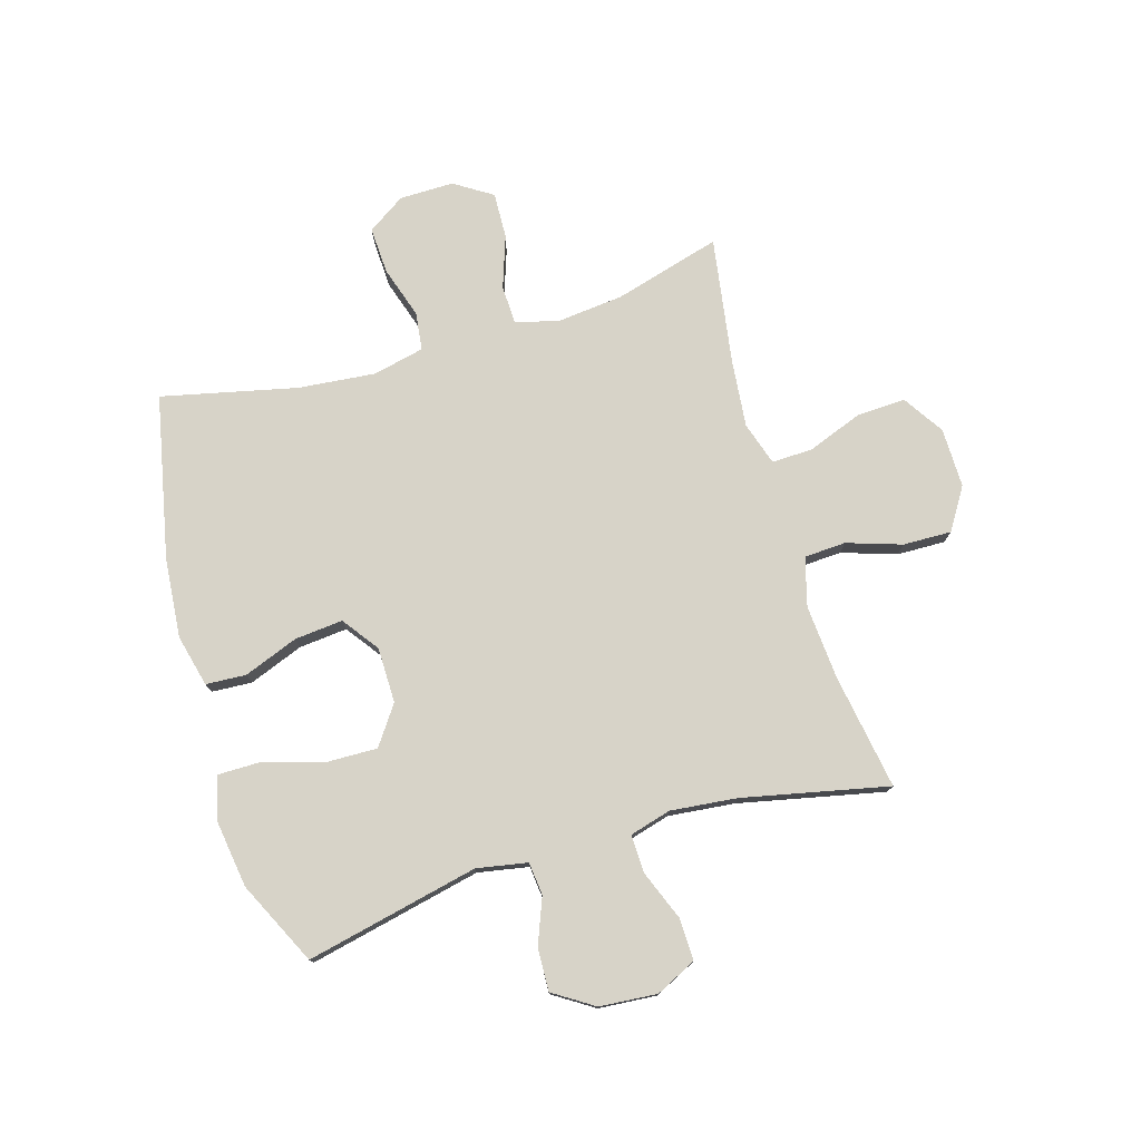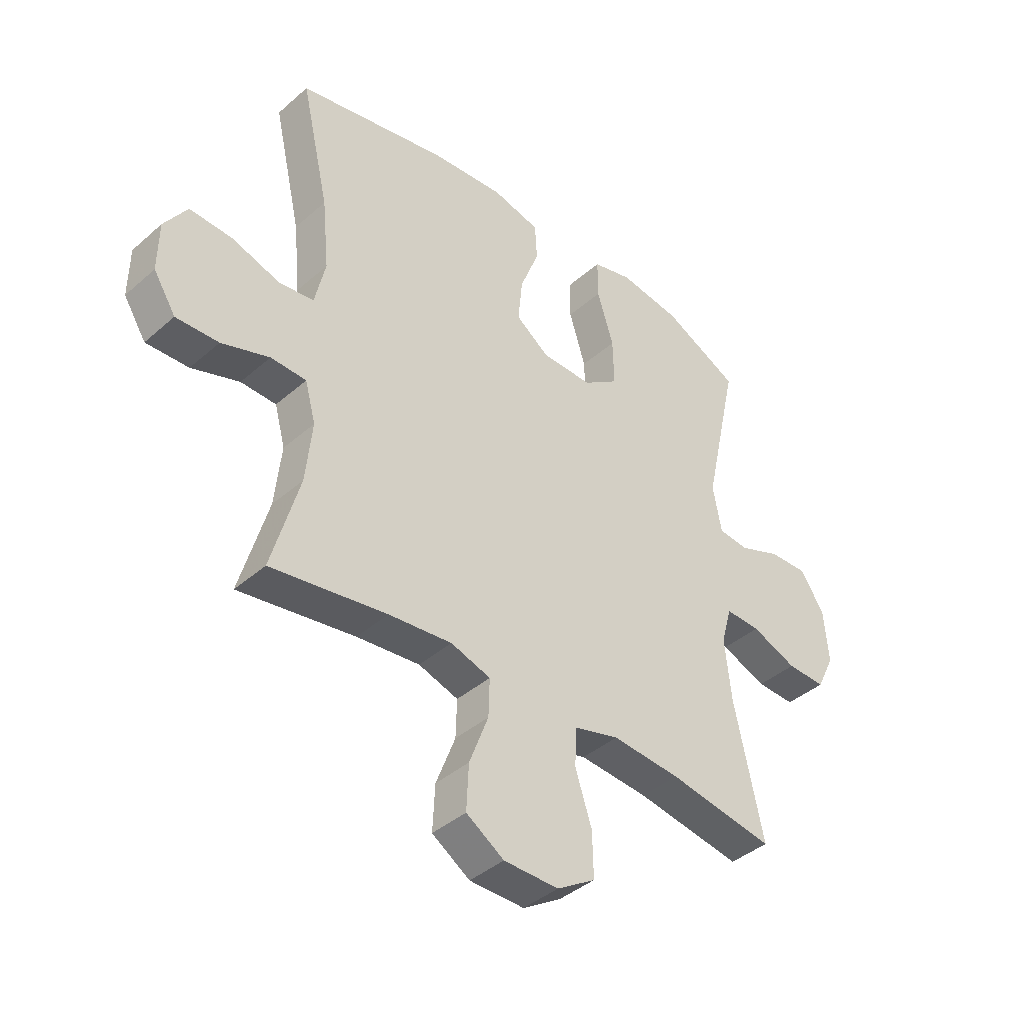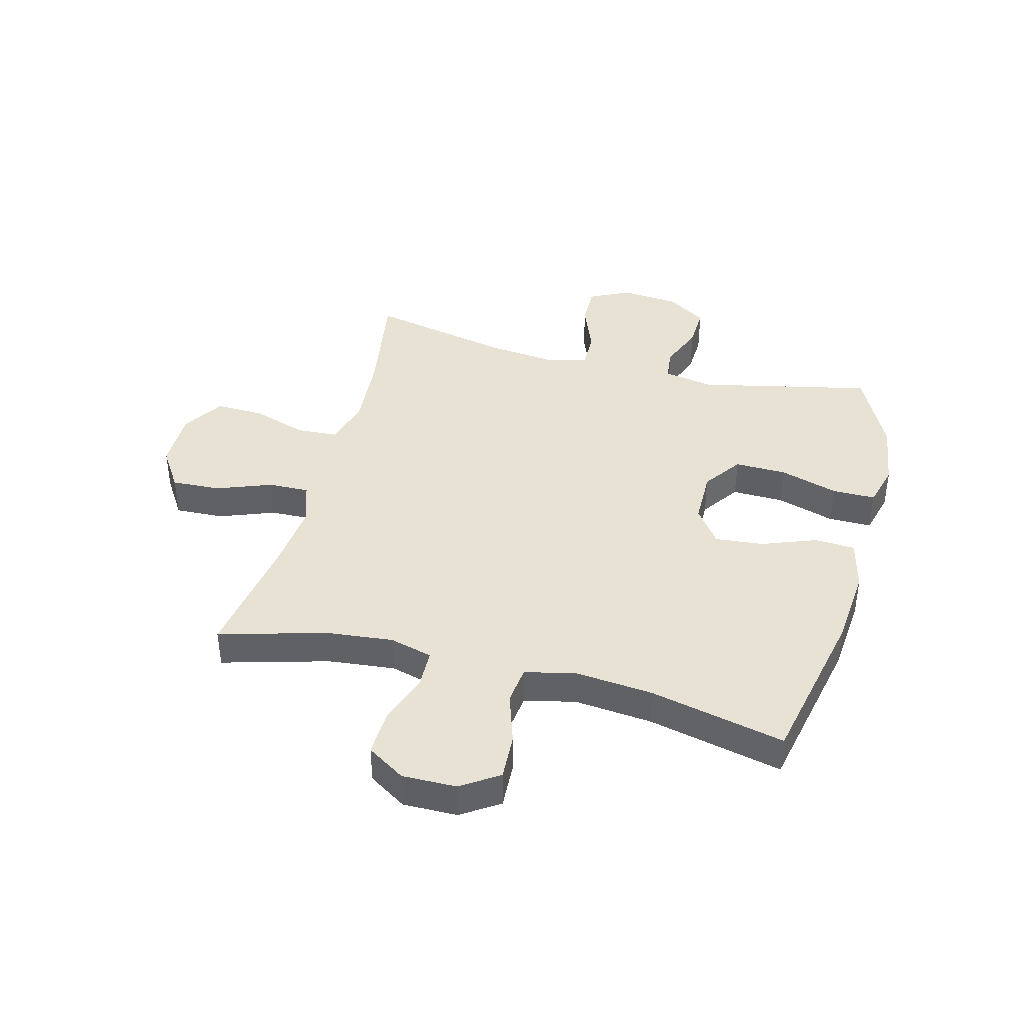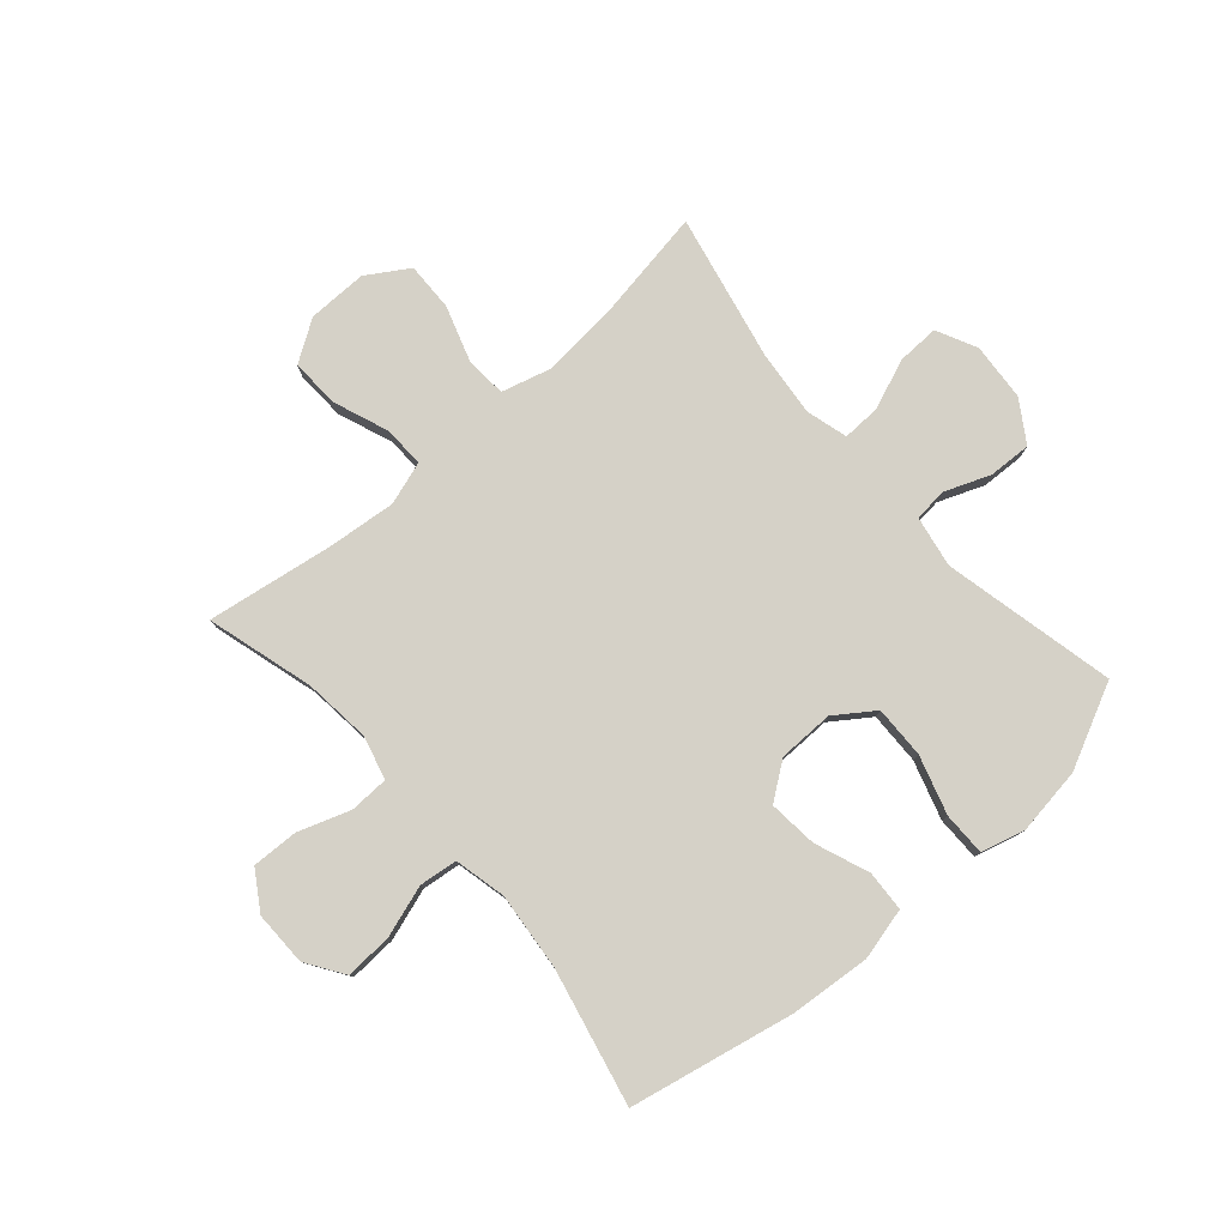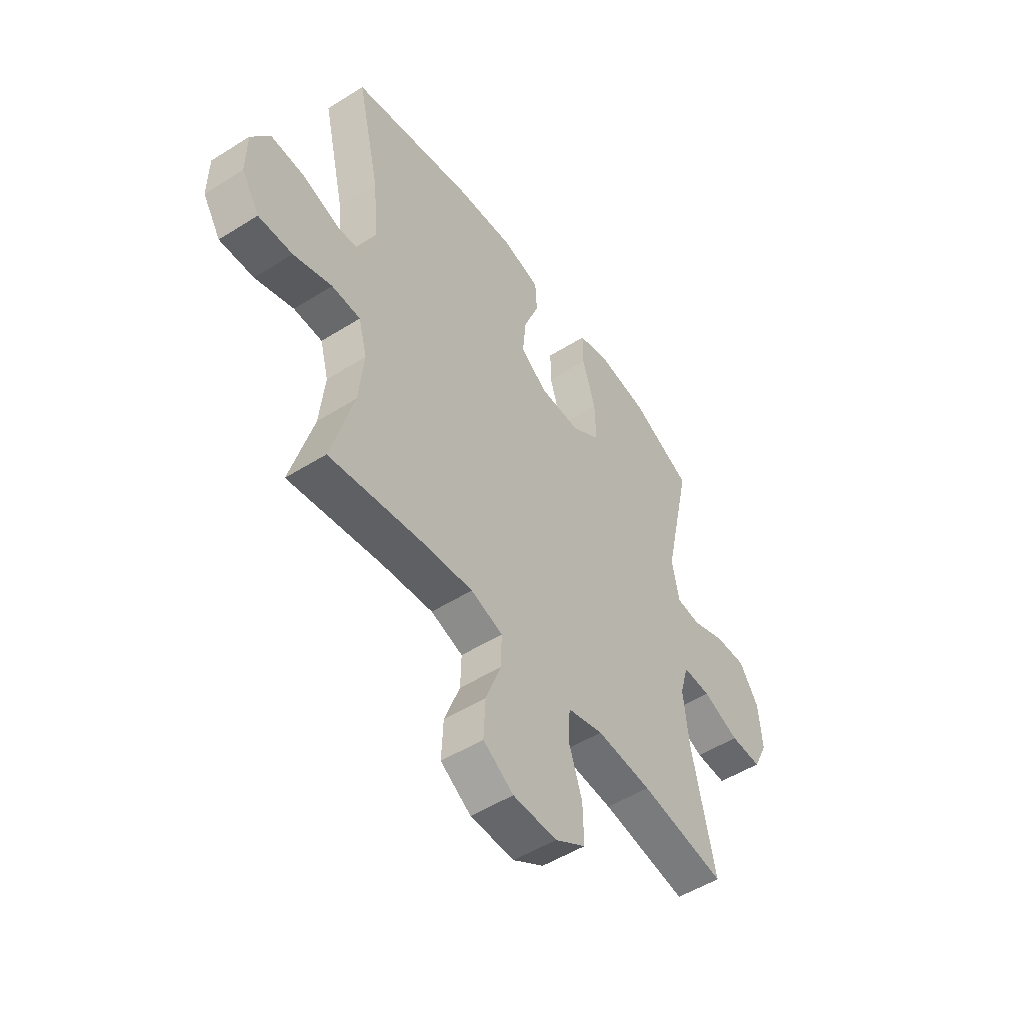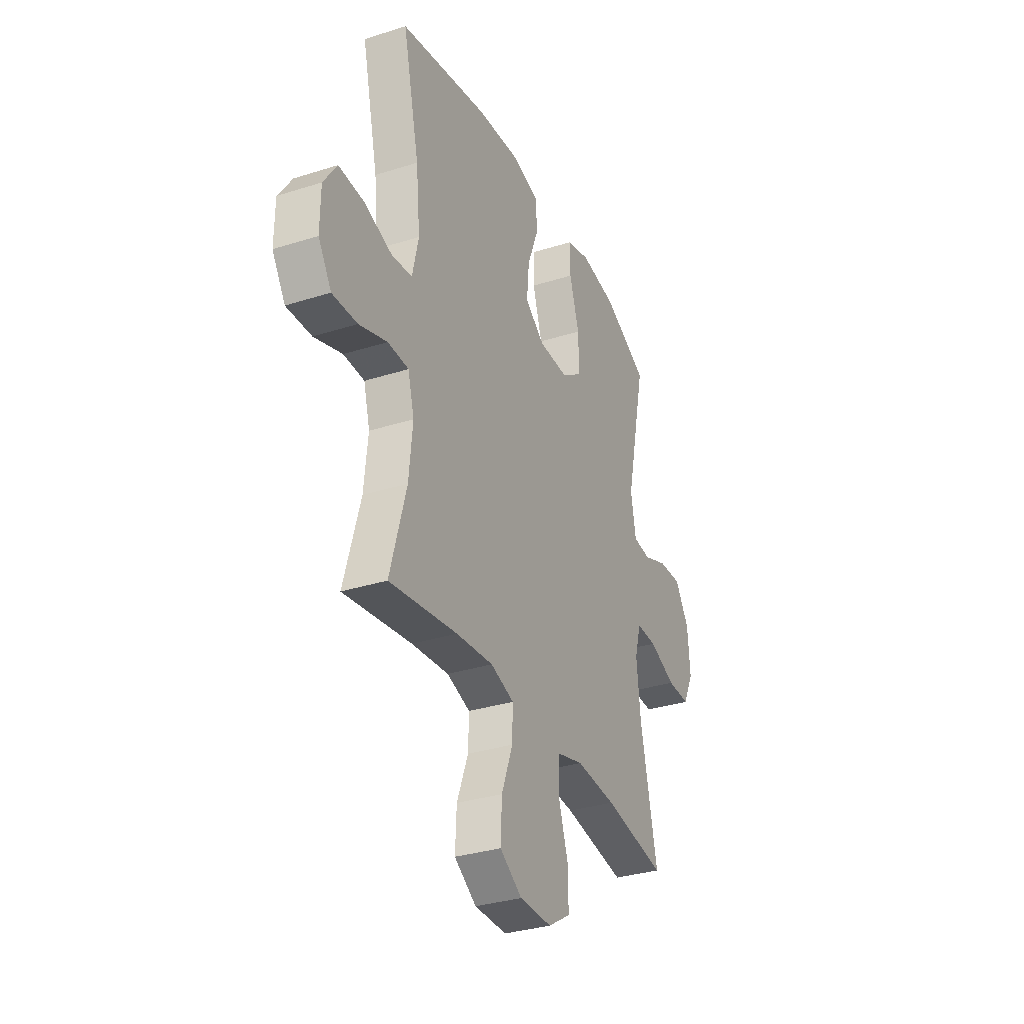
<metadata>
{"format":"obj","ext":"obj","renderer":"f3d","projection":"perspective","resolution":1024,"background":"white","views":[{"elev":76.7,"azim":73.5,"up":"+Y"},{"elev":-40.7,"azim":-43.2,"up":"+Z"},{"elev":40.6,"azim":-75.3,"up":"+Y"},{"elev":79.2,"azim":-41.2,"up":"+Y"},{"elev":-51.3,"azim":-55.6,"up":"+Z"},{"elev":-32.8,"azim":-66.3,"up":"+Z"}]}
</metadata>
<code>
v -0.5 0.07 -0.5
v -0.448 0.07 -0.315
v -0.436 0.07 -0.199
v -0.456 0.07 -0.125
v -0.523 0.07 -0.123
v -0.613 0.07 -0.154
v -0.693 0.07 -0.157
v -0.735 0.07 -0.091
v -0.734 0.07 0.003
v -0.691 0.07 0.068
v -0.61 0.07 0.064
v -0.52 0.07 0.035
v -0.454 0.07 0.043
v -0.434 0.07 0.132
v -0.447 0.07 0.266
v -0.5 0.07 0.5
v -0.217 0.07 0.559
v -0.079 0.07 0.571
v 0.011 0.07 0.549
v 0.015 0.07 0.479
v -0.021 0.07 0.385
v -0.029 0.07 0.301
v 0.034 0.07 0.255
v 0.13 0.07 0.254
v 0.197 0.07 0.301
v 0.195 0.07 0.391
v 0.164 0.07 0.492
v 0.164 0.07 0.567
v 0.239 0.07 0.587
v 0.356 0.07 0.57
v 0.5 0.07 0.5
v 0.434 0.07 0.201
v 0.45 0.07 0.113
v 0.507 0.07 0.107
v 0.586 0.07 0.138
v 0.66 0.07 0.141
v 0.705 0.07 0.071
v 0.713 0.07 -0.029
v 0.679 0.07 -0.099
v 0.606 0.07 -0.097
v 0.52 0.07 -0.063
v 0.454 0.07 -0.061
v 0.434 0.07 -0.133
v 0.446 0.07 -0.248
v 0.5 0.07 -0.5
v 0.3 0.07 -0.467
v 0.171 0.07 -0.457
v 0.087 0.07 -0.48
v 0.083 0.07 -0.552
v 0.114 0.07 -0.647
v 0.116 0.07 -0.731
v 0.044 0.07 -0.776
v -0.059 0.07 -0.775
v -0.13 0.07 -0.729
v -0.126 0.07 -0.644
v -0.09 0.07 -0.549
v -0.088 0.07 -0.478
v -0.163 0.07 -0.454
v -0.282 0.07 -0.466
v -0.5 0 -0.5
v -0.448 0 -0.315
v -0.436 0 -0.199
v -0.456 0 -0.125
v -0.523 0 -0.123
v -0.613 0 -0.154
v -0.693 0 -0.157
v -0.735 0 -0.091
v -0.734 0 0.003
v -0.691 0 0.068
v -0.61 0 0.064
v -0.52 0 0.035
v -0.454 0 0.043
v -0.434 0 0.132
v -0.447 0 0.266
v -0.5 0 0.5
v -0.217 0 0.559
v -0.079 0 0.571
v 0.011 0 0.549
v 0.015 0 0.479
v -0.021 0 0.385
v -0.029 0 0.301
v 0.034 0 0.255
v 0.13 0 0.254
v 0.197 0 0.301
v 0.195 0 0.391
v 0.164 0 0.492
v 0.164 0 0.567
v 0.239 0 0.587
v 0.356 0 0.57
v 0.5 0 0.5
v 0.434 0 0.201
v 0.45 0 0.113
v 0.507 0 0.107
v 0.586 0 0.138
v 0.66 0 0.141
v 0.705 0 0.071
v 0.713 0 -0.029
v 0.679 0 -0.099
v 0.606 0 -0.097
v 0.52 0 -0.063
v 0.454 0 -0.061
v 0.434 0 -0.133
v 0.446 0 -0.248
v 0.5 0 -0.5
v 0.3 0 -0.467
v 0.171 0 -0.457
v 0.087 0 -0.48
v 0.083 0 -0.552
v 0.114 0 -0.647
v 0.116 0 -0.731
v 0.044 0 -0.776
v -0.059 0 -0.775
v -0.13 0 -0.729
v -0.126 0 -0.644
v -0.09 0 -0.549
v -0.088 0 -0.478
v -0.163 0 -0.454
v -0.282 0 -0.466
f 53 54 55 56
f 53 56 57
f 52 53 57
f 49 50 51 52
f 48 49 52 57
f 47 48 57 58
f 44 45 46
f 43 44 46 47
f 42 43 47 58
f 38 39 40 41
f 38 41 42
f 37 38 42
f 34 35 36 37
f 33 34 37 42
f 32 33 42 58
f 26 27 28 29
f 25 26 29 30
f 18 19 20 21
f 18 21 22
f 15 16 17 18
f 14 15 18 22
f 13 14 22 23
f 9 10 11 12
f 9 12 13
f 8 9 13
f 5 6 7 8
f 4 5 8 13
f 3 4 13 23
f 59 1 2
f 25 30 31 32
f 24 25 32 58
f 23 24 58 59
f 2 3 23 59
f 115 114 113 112
f 116 115 112
f 116 112 111
f 111 110 109 108
f 116 111 108 107
f 117 116 107 106
f 105 104 103
f 106 105 103 102
f 117 106 102 101
f 100 99 98 97
f 101 100 97
f 101 97 96
f 96 95 94 93
f 101 96 93 92
f 117 101 92 91
f 88 87 86 85
f 89 88 85 84
f 80 79 78 77
f 81 80 77
f 77 76 75 74
f 81 77 74 73
f 82 81 73 72
f 71 70 69 68
f 72 71 68
f 72 68 67
f 67 66 65 64
f 72 67 64 63
f 82 72 63 62
f 61 60 118
f 91 90 89 84
f 117 91 84 83
f 118 117 83 82
f 118 82 62 61
f 1 60 61 2
f 2 61 62 3
f 3 62 63 4
f 4 63 64 5
f 5 64 65 6
f 6 65 66 7
f 7 66 67 8
f 8 67 68 9
f 9 68 69 10
f 10 69 70 11
f 11 70 71 12
f 12 71 72 13
f 13 72 73 14
f 14 73 74 15
f 15 74 75 16
f 16 75 76 17
f 17 76 77 18
f 18 77 78 19
f 19 78 79 20
f 20 79 80 21
f 21 80 81 22
f 22 81 82 23
f 23 82 83 24
f 24 83 84 25
f 25 84 85 26
f 26 85 86 27
f 27 86 87 28
f 28 87 88 29
f 29 88 89 30
f 30 89 90 31
f 31 90 91 32
f 32 91 92 33
f 33 92 93 34
f 34 93 94 35
f 35 94 95 36
f 36 95 96 37
f 37 96 97 38
f 38 97 98 39
f 39 98 99 40
f 40 99 100 41
f 41 100 101 42
f 42 101 102 43
f 43 102 103 44
f 44 103 104 45
f 45 104 105 46
f 46 105 106 47
f 47 106 107 48
f 48 107 108 49
f 49 108 109 50
f 50 109 110 51
f 51 110 111 52
f 52 111 112 53
f 53 112 113 54
f 54 113 114 55
f 55 114 115 56
f 56 115 116 57
f 57 116 117 58
f 58 117 118 59
f 59 118 60 1

</code>
